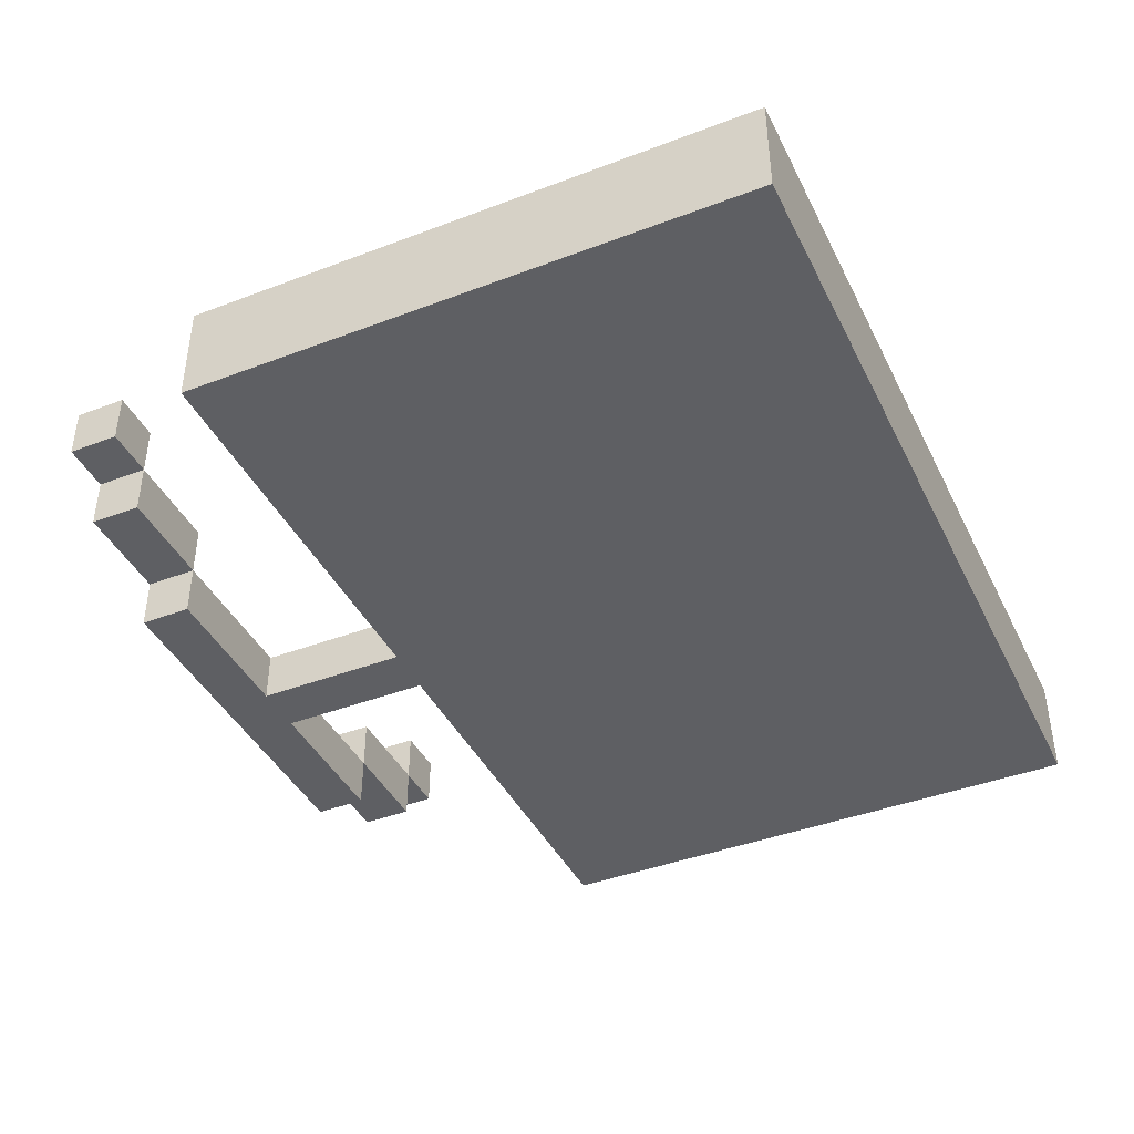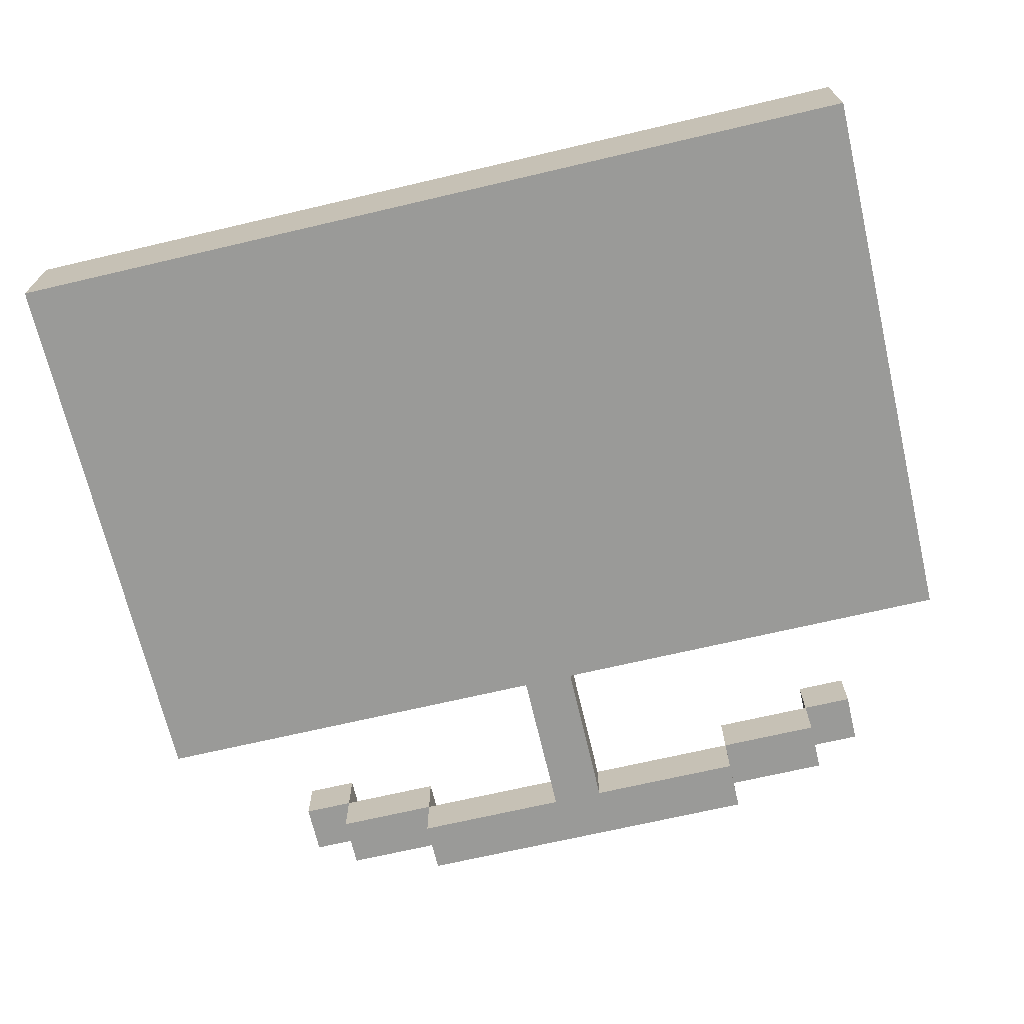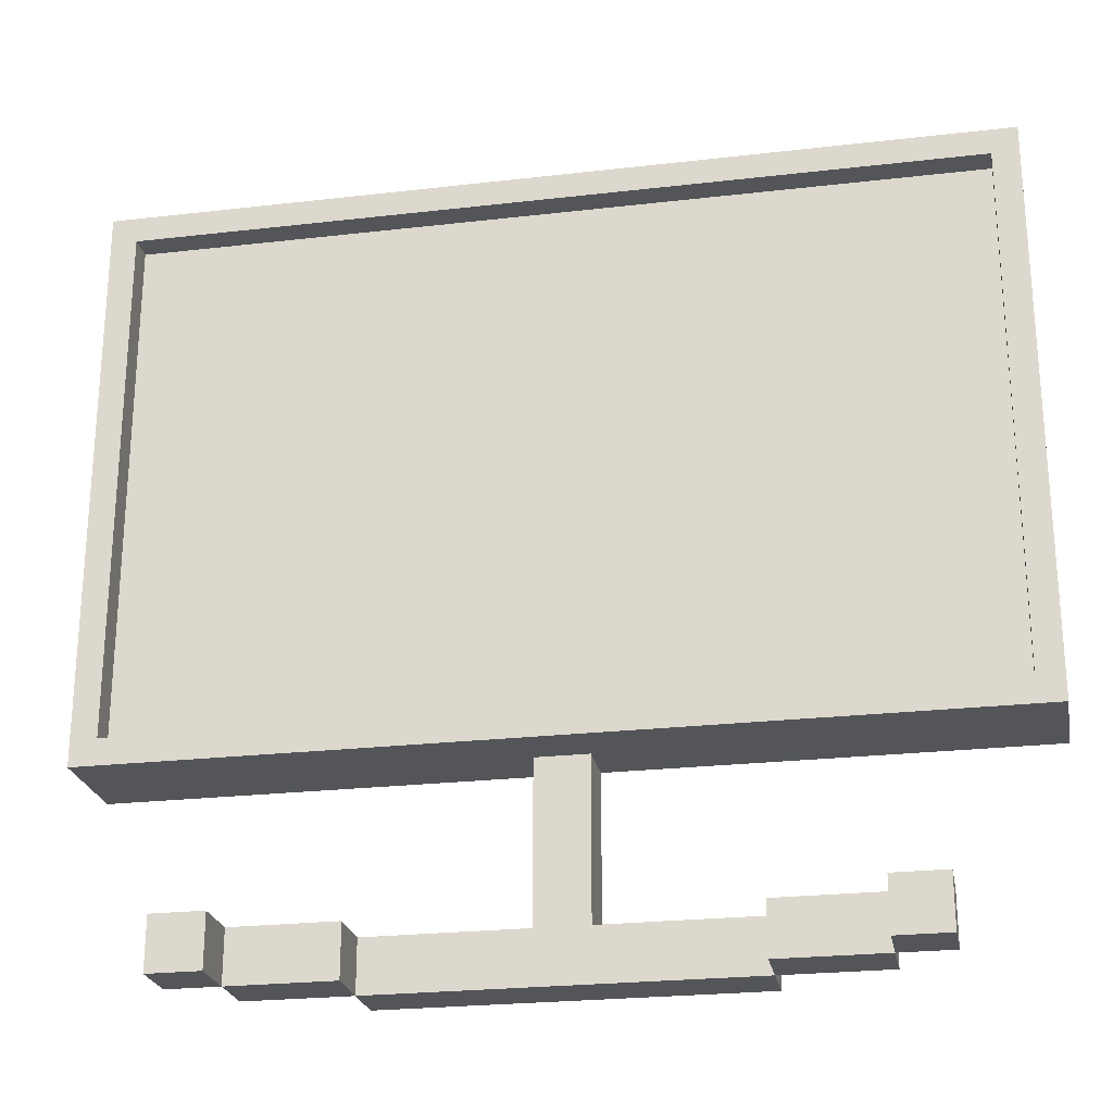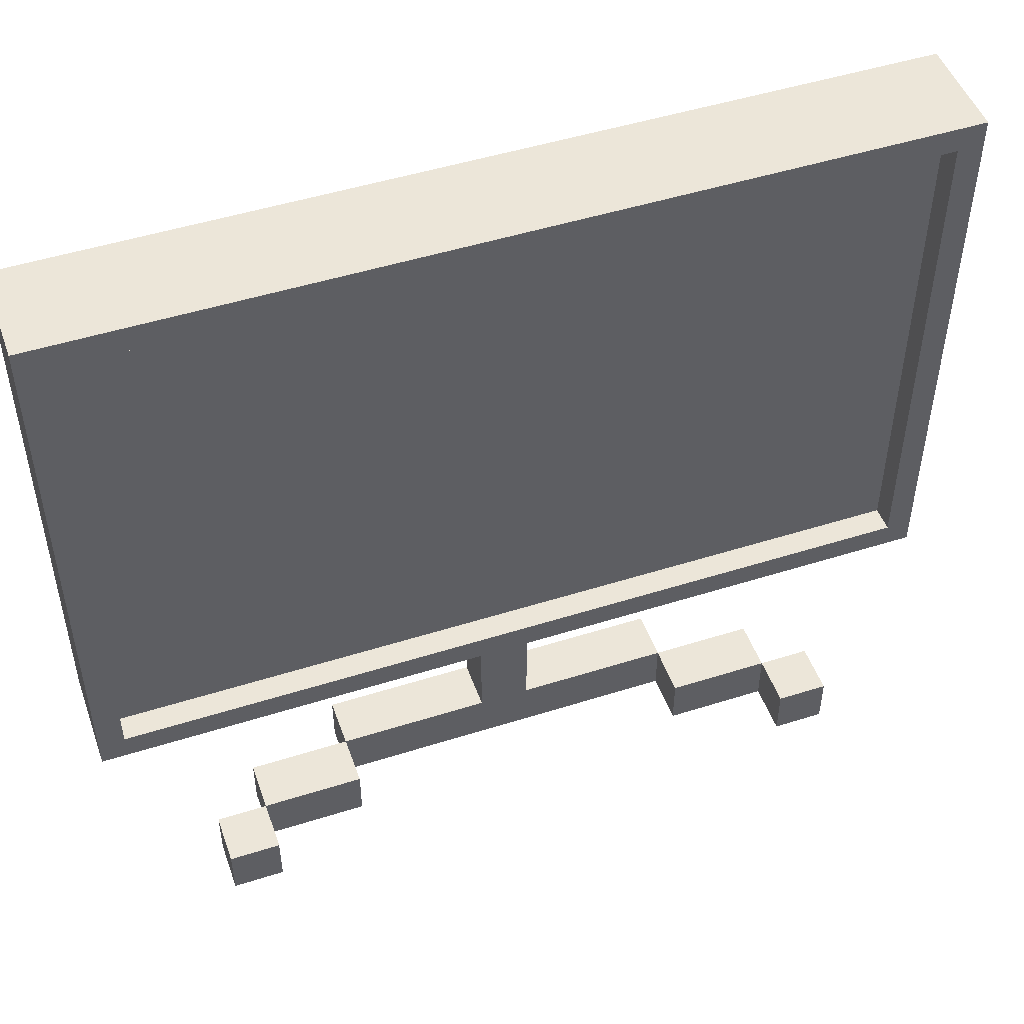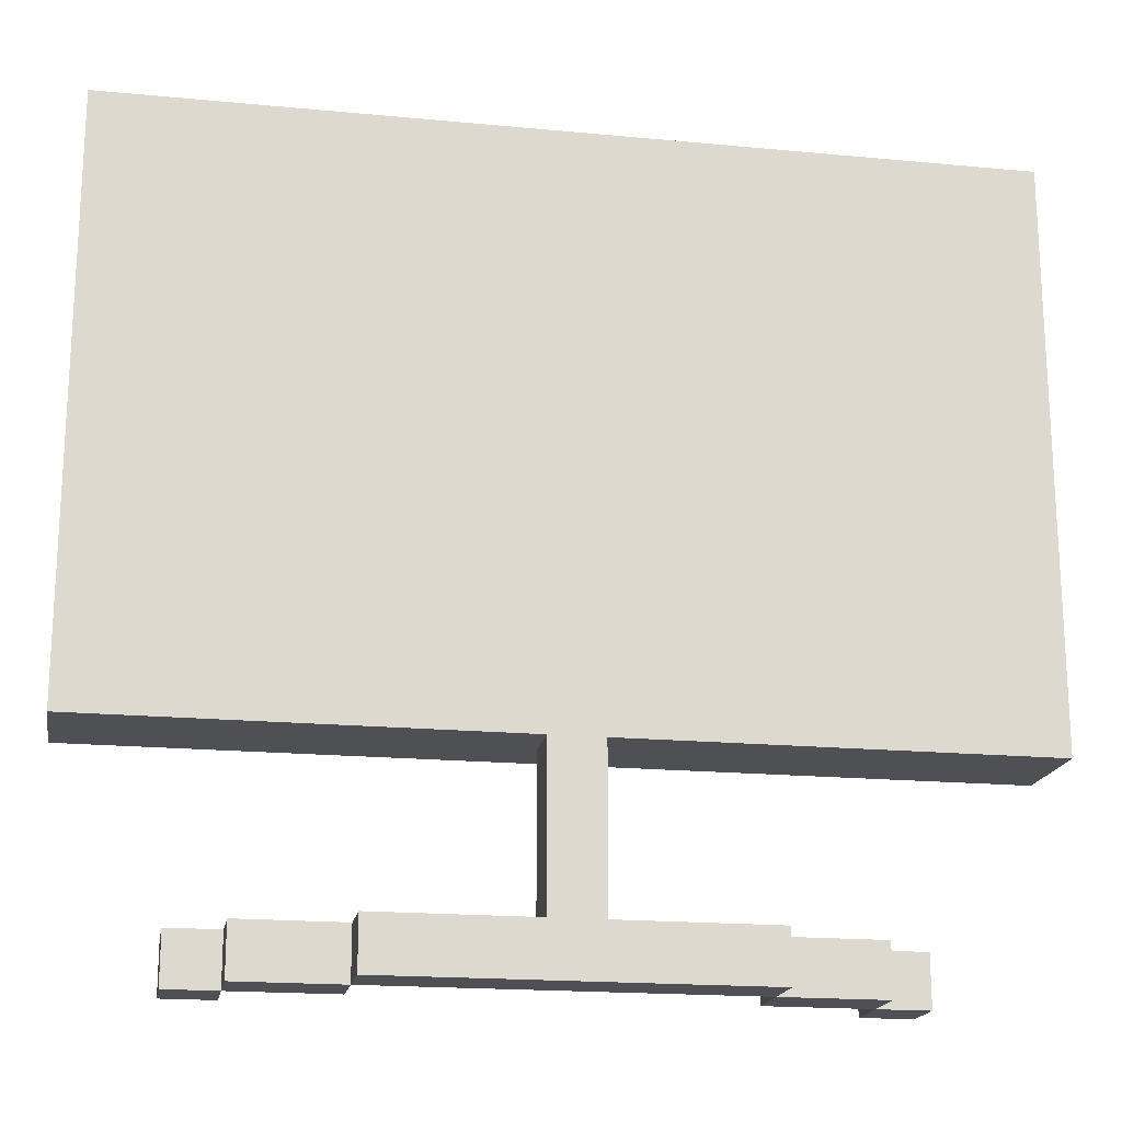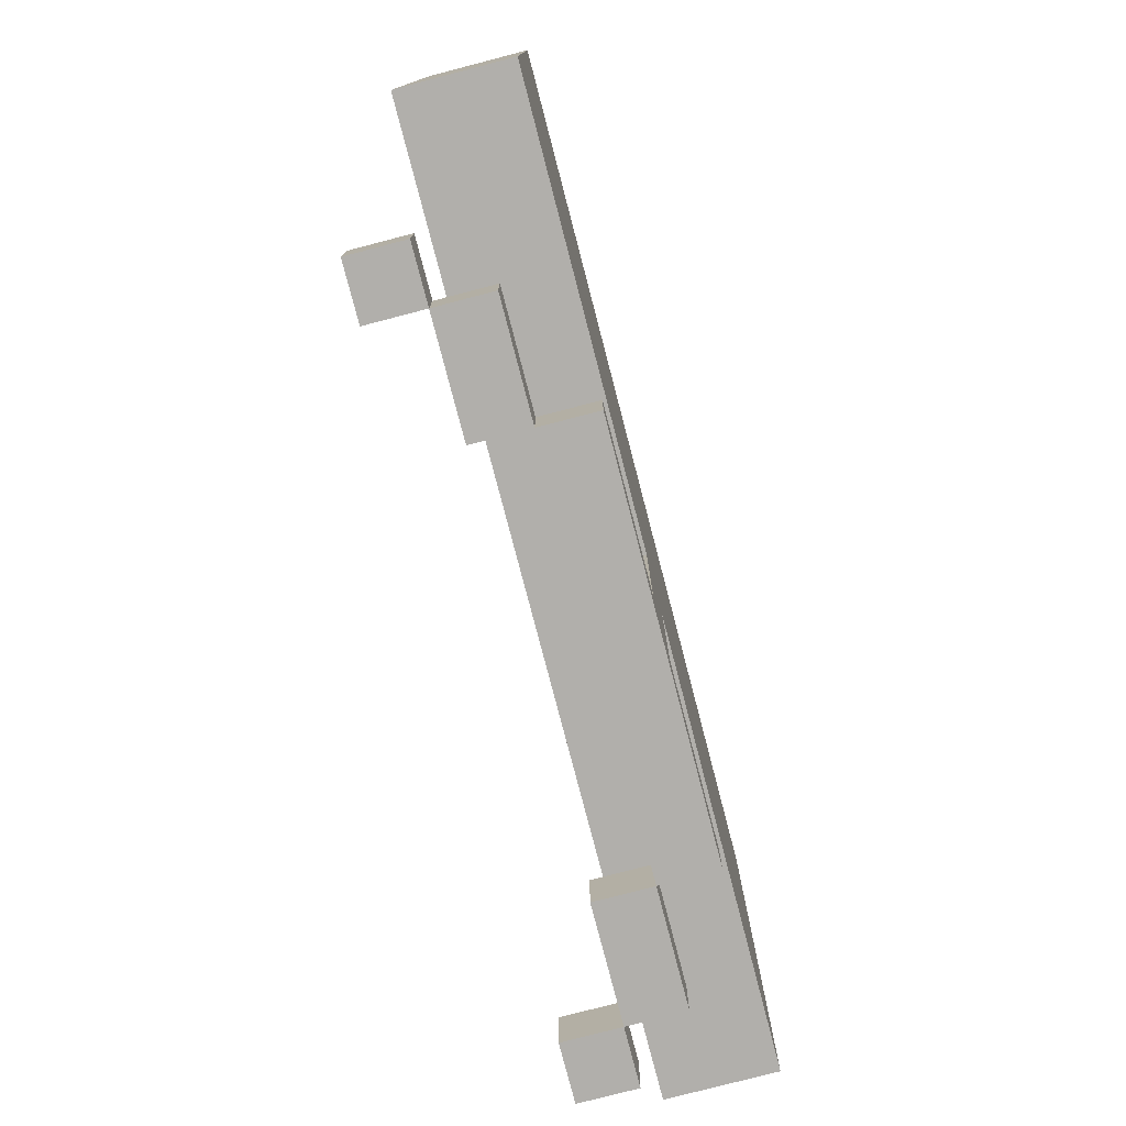
<metadata>
{"format":"obj","ext":"obj","renderer":"f3d","projection":"perspective","resolution":1024,"background":"white","views":[{"elev":-41.6,"azim":114.7,"up":"+Z"},{"elev":-69.2,"azim":-166.8,"up":"+Z"},{"elev":-24.3,"azim":10.8,"up":"+Y"},{"elev":49.0,"azim":-19.4,"up":"+Y"},{"elev":-18.5,"azim":169.7,"up":"+Y"},{"elev":-78.2,"azim":104.6,"up":"+Y"}]}
</metadata>
<code>
o
v -2.6 -1.2 1.8
v -2.6 -1.2 1.4
v -2.6 1 1.8
v -2.6 1 1.4
v -2.2 -2 2
v -2.2 -2 1.8
v -2.2 -1.8 2
v -2.2 -1.8 1.8
v -2 -2 1.8
v -2 -2 1.6
v -2 -1.8 1.8
v -2 -1.8 1.6
v -1.6 -2 1.6
v -1.6 -2 1.4
v -1.6 -1.8 1.6
v -1.6 -1.8 1.4
v -1 -1.8 1.6
v -1 -1.8 1.4
v -1 -1.2 1.6
v -1 -1.2 1.4
v -0.2 -2 1.8
v -0.2 -2 1.6
v -0.2 -1.8 1.8
v -0.2 -1.8 1.6
v 0.2 -2 2
v 0.2 -2 1.8
v 0.2 -1.8 2
v 0.2 -1.8 1.8
v 0.7 -1.1 1.8
v 0.7 -1.1 1.7
v 0.7 0.9 1.8
v 0.7 0.9 1.7
v -2.5 -1.1 1.8
v -2.5 -1.1 1.7
v -2.5 0.9 1.8
v -2.5 0.9 1.7
v -2 -2 2
v -2 -2 1.8
v -2 -1.8 2
v -2 -1.8 1.8
v -1.6 -2 1.8
v -1.6 -2 1.6
v -1.6 -1.8 1.8
v -1.6 -1.8 1.6
v -0.8 -1.8 1.6
v -0.8 -1.8 1.4
v -0.8 -1.2 1.6
v -0.8 -1.2 1.4
v -0.2 -2 1.6
v -0.2 -2 1.4
v -0.2 -1.8 1.6
v -0.2 -1.8 1.4
v 0.2 -2 1.8
v 0.2 -2 1.6
v 0.2 -1.8 1.8
v 0.2 -1.8 1.6
v 0.4 -2 2
v 0.4 -2 1.8
v 0.4 -1.8 2
v 0.4 -1.8 1.8
v 0.8 -1.2 1.8
v 0.8 -1.2 1.4
v 0.8 1 1.8
v 0.8 1 1.4
v -2.2 -2 2
v -2.2 -1.8 2
v -2 -2 2
v -2 -1.8 2
v 0.2 -2 2
v 0.2 -1.8 2
v 0.4 -2 2
v 0.4 -1.8 2
v -2.6 -1.2 1.8
v -2.6 1 1.8
v -2.5 -1.1 1.8
v -2.5 0.9 1.8
v -2 -2 1.8
v -2 -1.8 1.8
v -1.6 -2 1.8
v -1.6 -1.8 1.8
v -0.2 -2 1.8
v -0.2 -1.8 1.8
v 0.2 -2 1.8
v 0.2 -1.8 1.8
v 0.7 -1.1 1.8
v 0.7 0.9 1.8
v 0.8 -1.2 1.8
v 0.8 1 1.8
v -2.5 -1.1 1.7
v -2.5 0.9 1.7
v 0.7 -1.1 1.7
v 0.7 0.9 1.7
v -1.6 -2 1.6
v -1.6 -1.8 1.6
v -1 -1.8 1.6
v -1 -1.2 1.6
v -0.8 -1.8 1.6
v -0.8 -1.2 1.6
v -0.2 -2 1.6
v -0.2 -1.8 1.6
v -2.2 -2 1.8
v -2.2 -1.8 1.8
v -2 -2 1.8
v -2 -1.8 1.8
v 0.2 -2 1.8
v 0.2 -1.8 1.8
v 0.4 -2 1.8
v 0.4 -1.8 1.8
v -2 -2 1.6
v -2 -1.8 1.6
v -1.6 -2 1.6
v -1.6 -1.8 1.6
v -0.2 -2 1.6
v -0.2 -1.8 1.6
v 0.2 -2 1.6
v 0.2 -1.8 1.6
v -2.6 -1.2 1.4
v -2.6 1 1.4
v -1.6 -2 1.4
v -1.6 -1.8 1.4
v -1 -1.8 1.4
v -1 -1.2 1.4
v -0.8 -1.8 1.4
v -0.8 -1.2 1.4
v -0.2 -2 1.4
v -0.2 -1.8 1.4
v 0.8 -1.2 1.4
v 0.8 1 1.4
v -2.2 -2 2
v -2 -2 2
v 0.2 -2 2
v 0.4 -2 2
v -2.2 -2 1.8
v -2 -2 1.8
v -1.6 -2 1.8
v -0.2 -2 1.8
v 0.2 -2 1.8
v 0.4 -2 1.8
v -2 -2 1.6
v -1.6 -2 1.6
v -0.2 -2 1.6
v 0.2 -2 1.6
v -1.6 -2 1.4
v -0.2 -2 1.4
v -2.6 -1.2 1.8
v 0.8 -1.2 1.8
v -1 -1.2 1.6
v -0.8 -1.2 1.6
v -2.6 -1.2 1.4
v -1 -1.2 1.4
v -0.8 -1.2 1.4
v 0.8 -1.2 1.4
v -2.5 0.9 1.8
v 0.7 0.9 1.8
v -2.5 0.9 1.7
v 0.7 0.9 1.7
v -2.2 -1.8 2
v -2 -1.8 2
v 0.2 -1.8 2
v 0.4 -1.8 2
v -2.2 -1.8 1.8
v -2 -1.8 1.8
v -1.6 -1.8 1.8
v -0.2 -1.8 1.8
v 0.2 -1.8 1.8
v 0.4 -1.8 1.8
v -2 -1.8 1.6
v -1.6 -1.8 1.6
v -1 -1.8 1.6
v -0.8 -1.8 1.6
v -0.2 -1.8 1.6
v 0.2 -1.8 1.6
v -1.6 -1.8 1.4
v -1 -1.8 1.4
v -0.8 -1.8 1.4
v -0.2 -1.8 1.4
v -2.5 -1.1 1.8
v 0.7 -1.1 1.8
v -2.5 -1.1 1.7
v 0.7 -1.1 1.7
v -2.6 1 1.8
v 0.8 1 1.8
v -2.6 1 1.4
v 0.8 1 1.4
f 3 2 1
f 4 2 3
f 7 6 5
f 8 6 7
f 11 10 9
f 12 10 11
f 15 14 13
f 16 14 15
f 19 18 17
f 20 18 19
f 23 22 21
f 24 22 23
f 27 26 25
f 28 26 27
f 31 30 29
f 32 30 31
f 33 34 35
f 35 34 36
f 37 38 39
f 39 38 40
f 41 42 43
f 43 42 44
f 45 46 47
f 47 46 48
f 49 50 51
f 51 50 52
f 53 54 55
f 55 54 56
f 57 58 59
f 59 58 60
f 61 62 63
f 63 62 64
f 67 66 65
f 68 66 67
f 71 70 69
f 72 70 71
f 75 74 73
f 76 74 75
f 79 78 77
f 80 78 79
f 83 82 81
f 84 82 83
f 85 75 73
f 86 74 76
f 87 85 73
f 87 86 85
f 88 74 86
f 88 86 87
f 91 90 89
f 92 90 91
f 95 94 93
f 97 95 93
f 97 96 95
f 98 96 97
f 99 97 93
f 100 97 99
f 101 102 103
f 103 102 104
f 105 106 107
f 107 106 108
f 109 110 111
f 111 110 112
f 113 114 115
f 115 114 116
f 119 120 121
f 117 118 122
f 119 121 123
f 121 122 123
f 122 118 124
f 123 122 124
f 119 123 125
f 125 123 126
f 124 118 127
f 127 118 128
f 133 130 129
f 134 130 133
f 137 132 131
f 138 132 137
f 139 135 134
f 140 135 139
f 141 137 136
f 142 137 141
f 143 141 140
f 144 141 143
f 147 146 145
f 148 146 147
f 149 147 145
f 150 147 149
f 151 146 148
f 152 146 151
f 155 154 153
f 156 154 155
f 157 158 161
f 161 158 162
f 159 160 165
f 165 160 166
f 162 163 167
f 167 163 168
f 164 165 171
f 171 165 172
f 168 169 173
f 173 169 174
f 170 171 175
f 175 171 176
f 177 178 179
f 179 178 180
f 181 182 183
f 183 182 184

</code>
